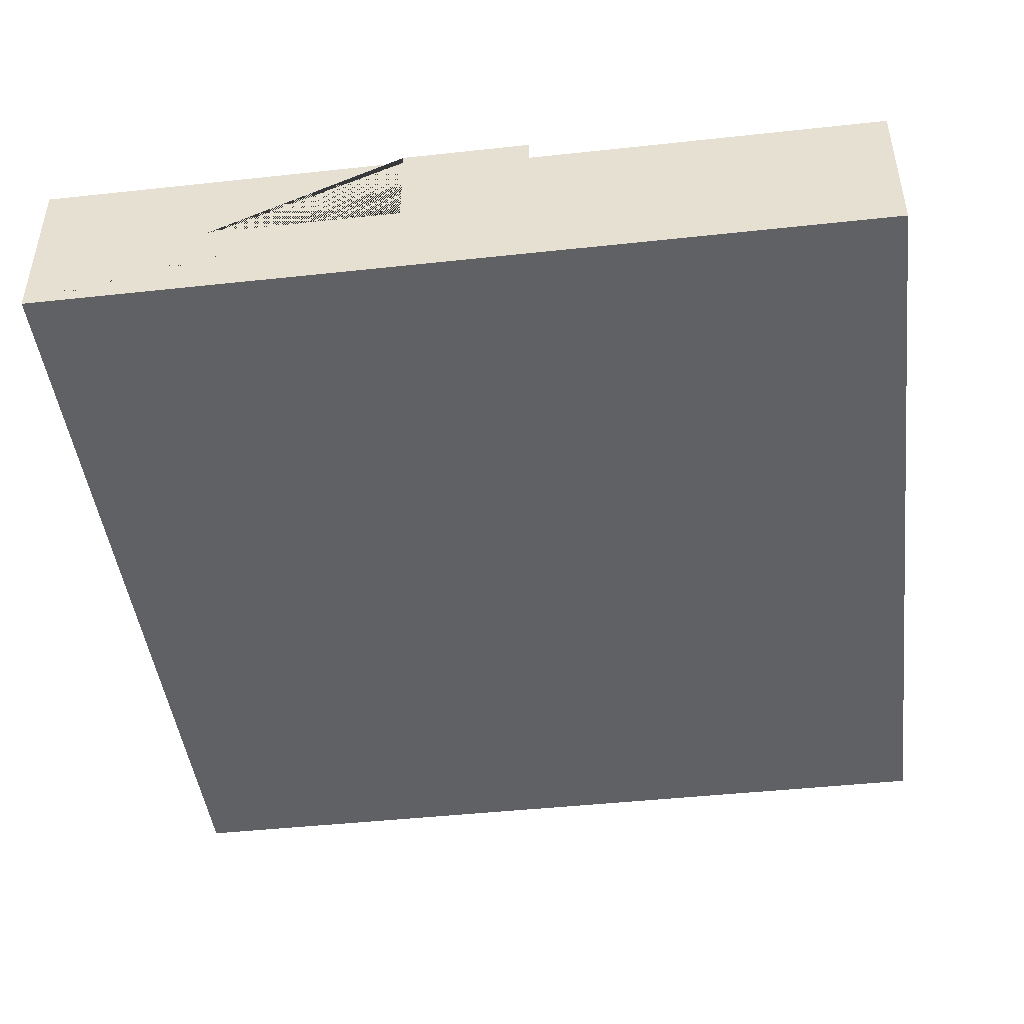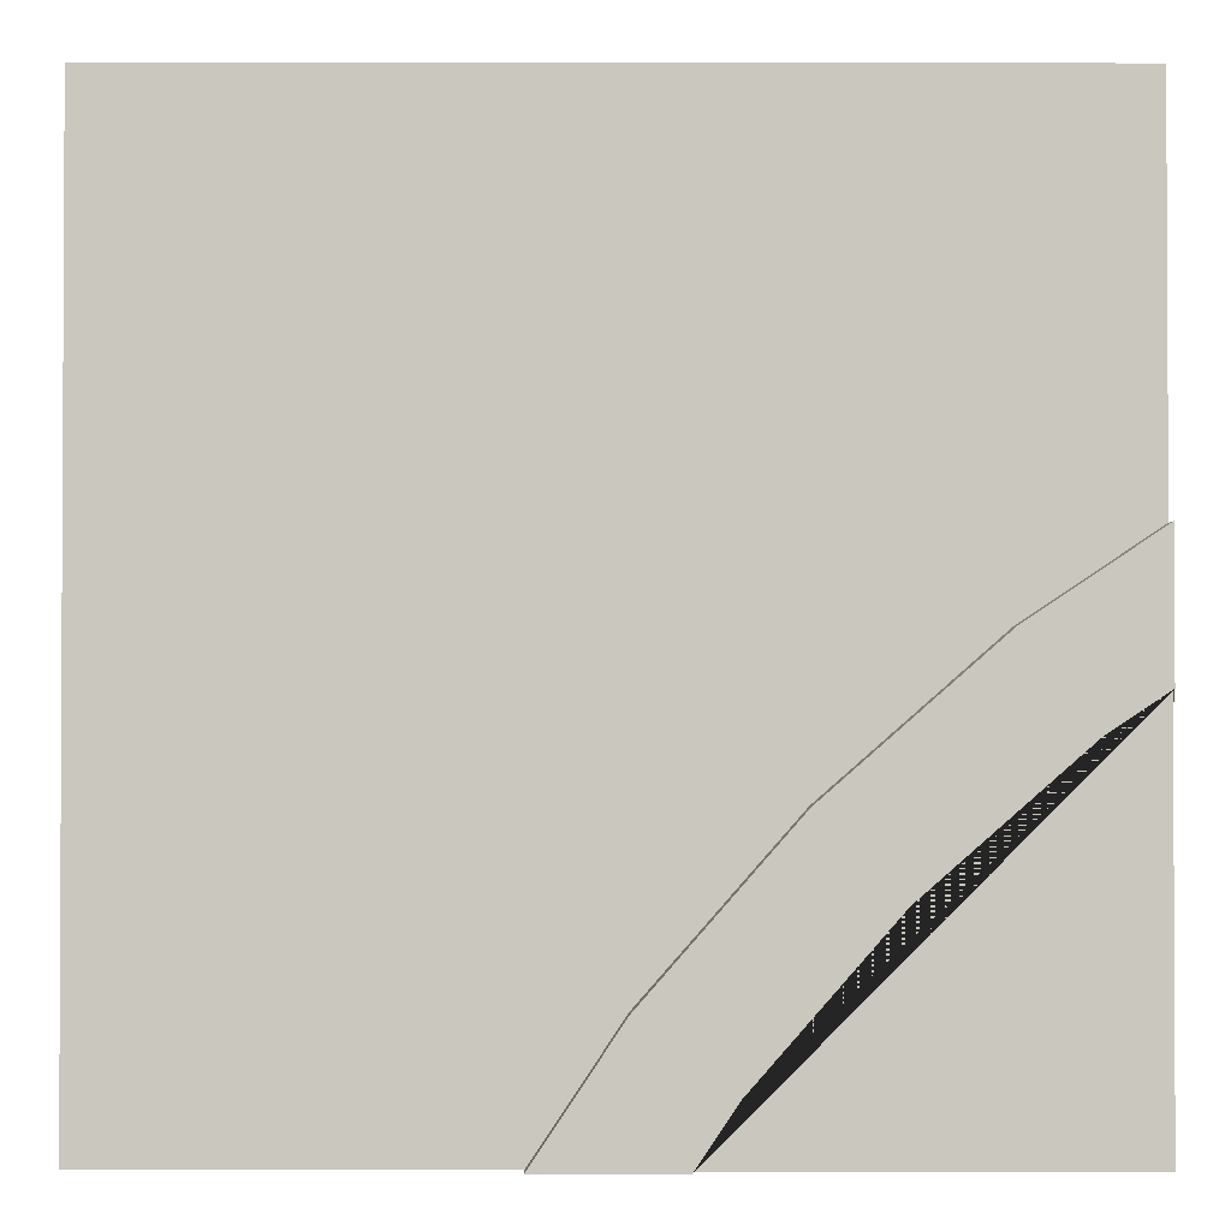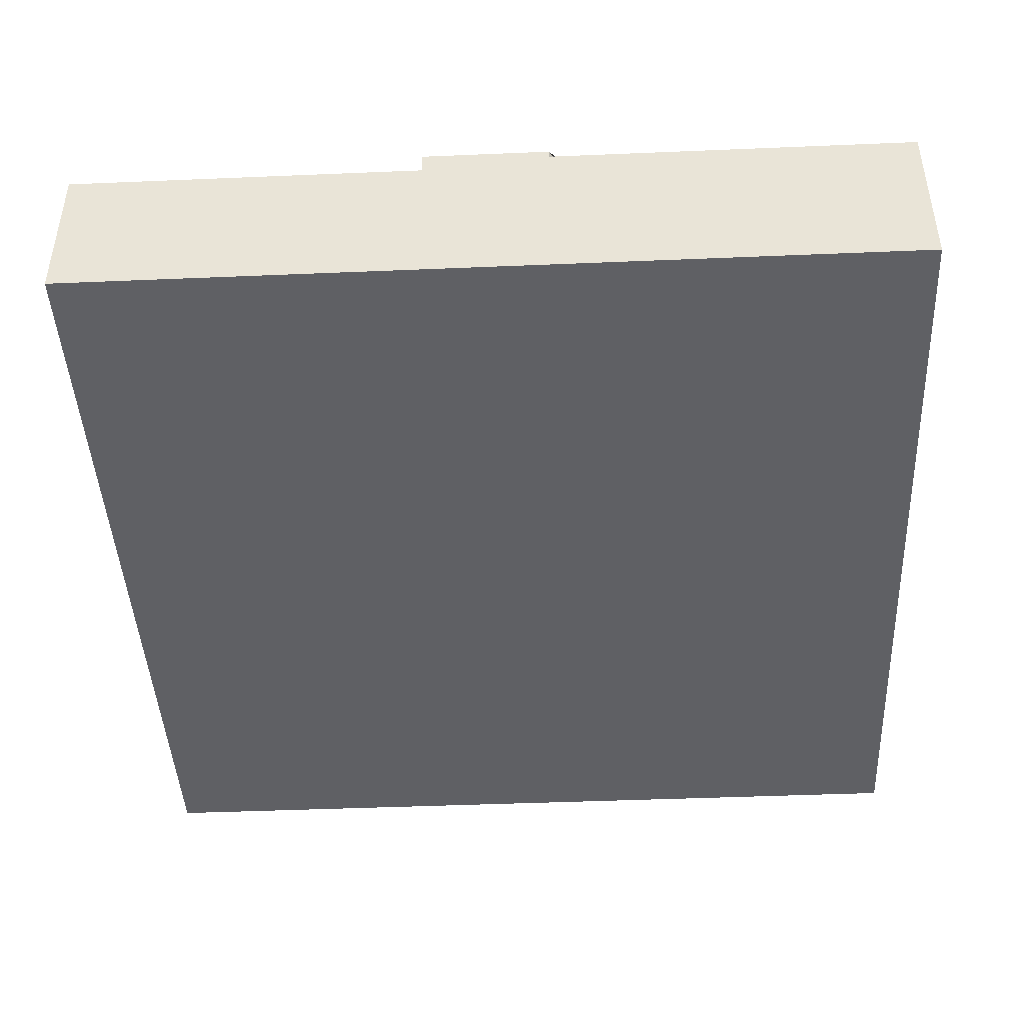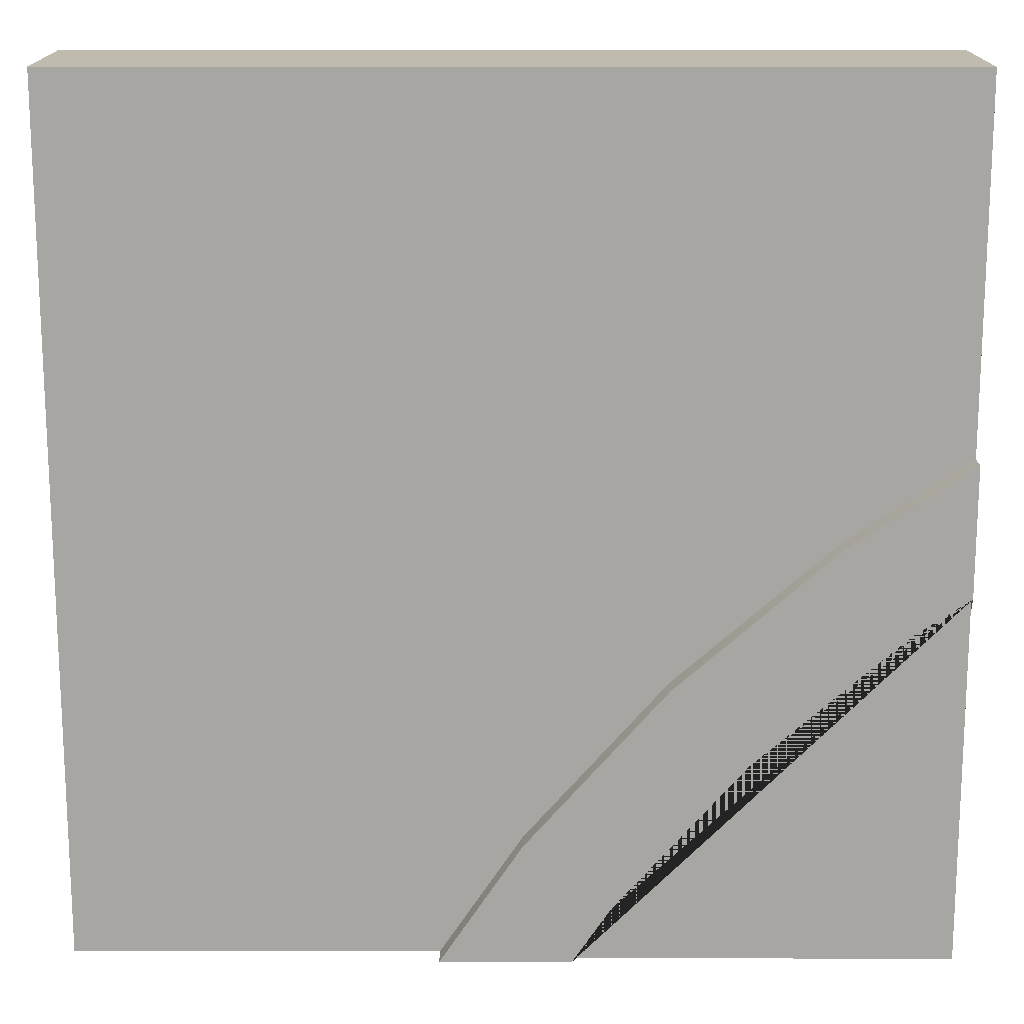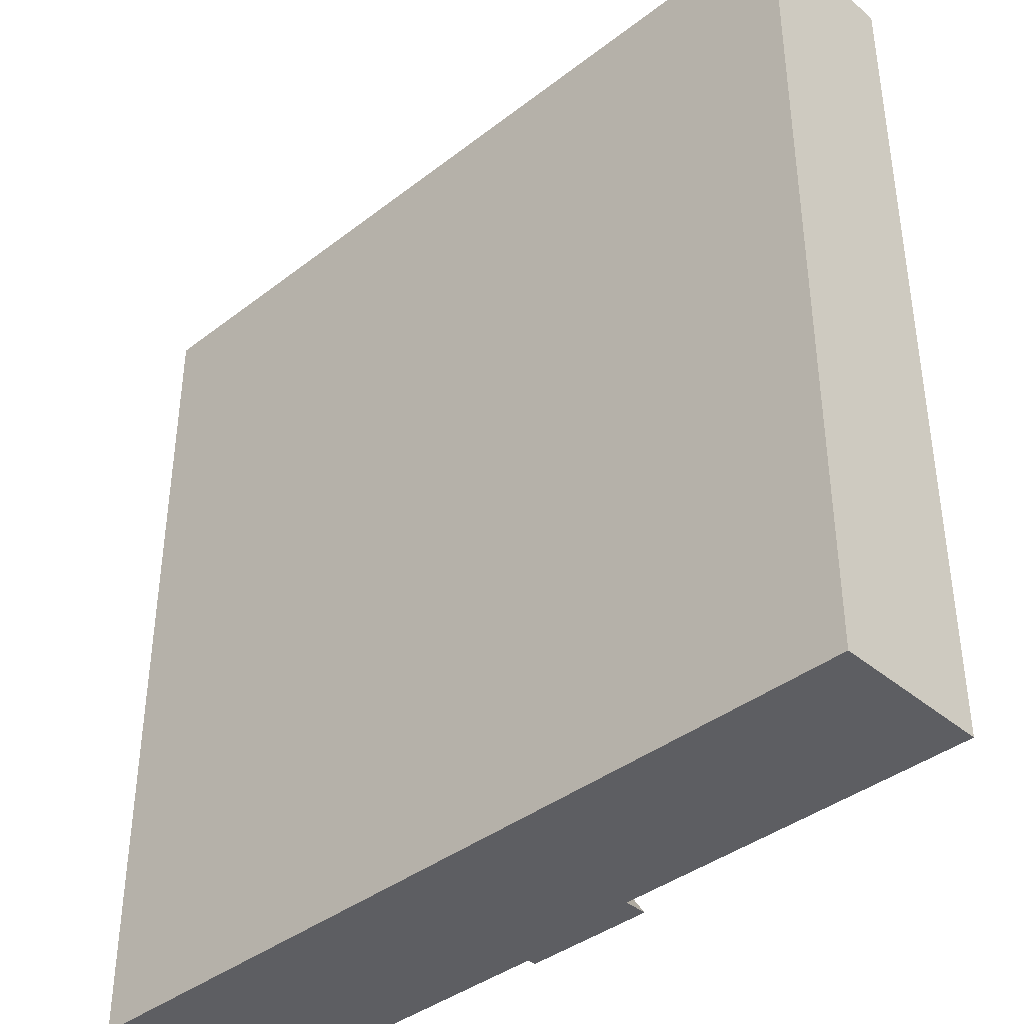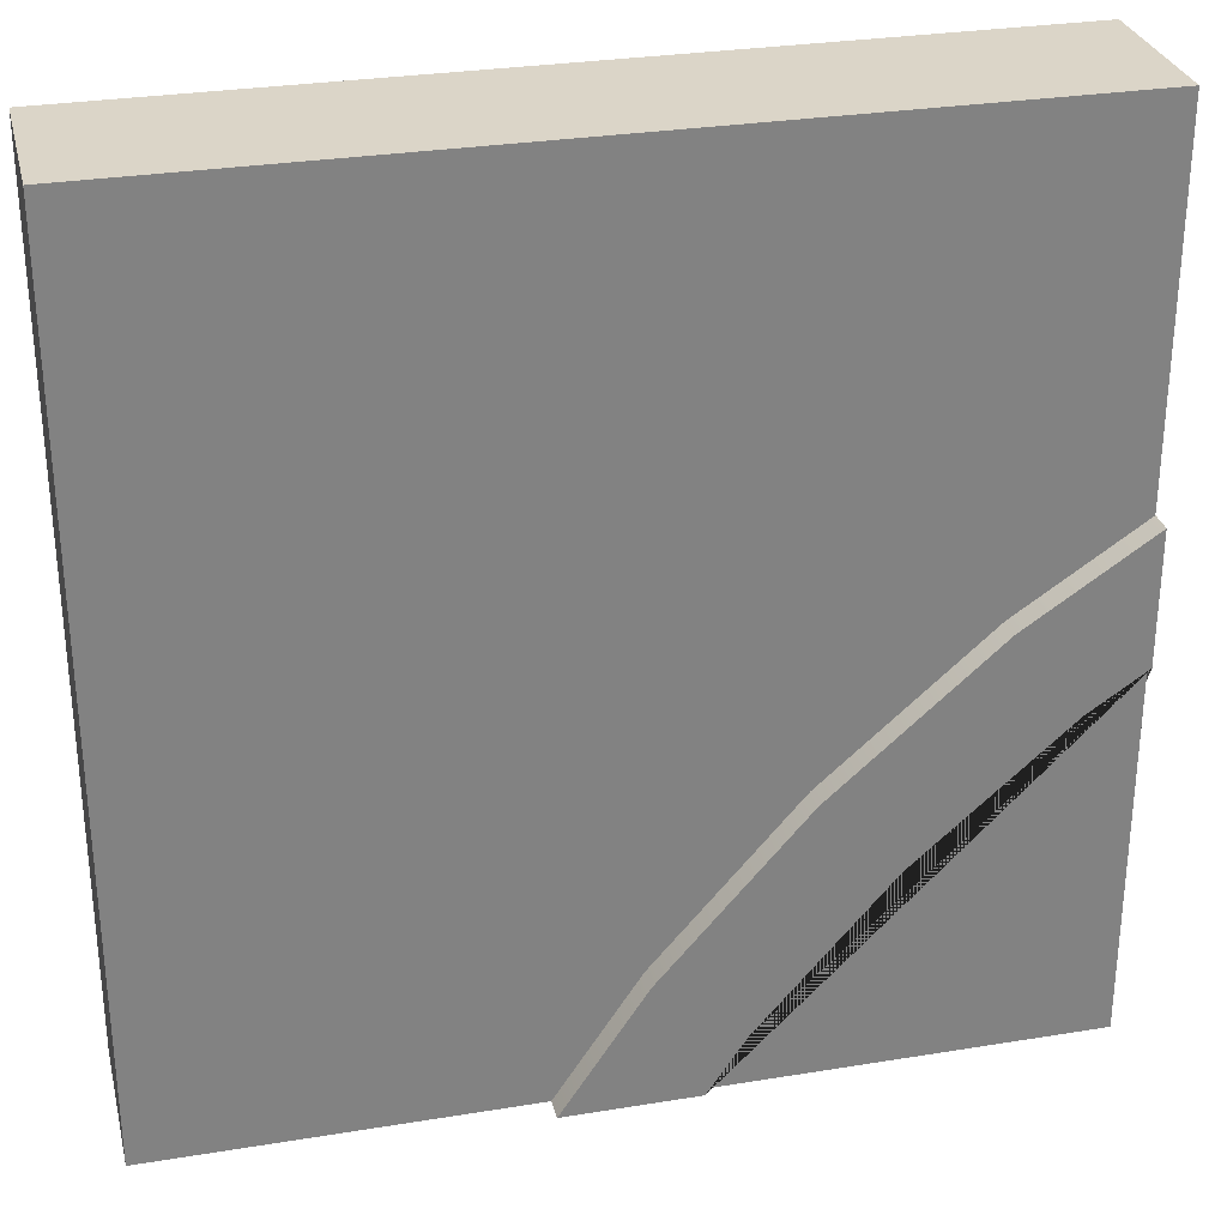
<metadata>
{"format":"obj","ext":"obj","renderer":"f3d","projection":"perspective","resolution":1024,"background":"white","views":[{"elev":-45.6,"azim":-82.9,"up":"+Y"},{"elev":-1.6,"azim":179.7,"up":"+Z"},{"elev":-44.2,"azim":-177.2,"up":"+Y"},{"elev":16.0,"azim":-179.8,"up":"+Z"},{"elev":-39.4,"azim":43.8,"up":"+Z"},{"elev":29.6,"azim":166.5,"up":"+Z"}]}
</metadata>
<code>
g Mesh1 Group1 Model
v 1.043e-11 0.6 -3
v 1.043e-11 0.3 -3
v 0 0.3 -1.704
v 0 0.6 -1.704
f 1 2 3 4
v 1.296 0.6 -3
v 1.296 0.3 -3
f 5 6 2 1
v 1.746 1.214e-14 -3
v 1.043e-11 0 -3
v 1.296 0.63 -3
v 1.746 0.63 -3
v 1.746 0.55 -3
f 7 8 2 6 5 9 10 11
v 3 0 -9.24e-14
v 3.465e-14 0 -0
v 1.155e-14 3.452e-15 -1.254
v 3 0 -3
f 12 13 14 8 7 15
v 3 0.55 -9.24e-14
v 3.465e-14 0.55 -0
f 12 16 17 13
v 3 0.55 -3
f 12 15 18 16
f 7 11 18 15
v 1.463 0.55 -2.576
v 0.9775 0.55 -2.023
v 0.4243 0.55 -1.537
v 1.155e-14 0.55 -1.254
f 18 11 19 20 21 22 17 16
v 1.463 0.63 -2.576
f 11 10 23 19
v 0 0.63 -1.704
v 1.155e-14 0.63 -1.254
v 0.4243 0.63 -1.537
v 0.9775 0.63 -2.023
v 1.165 0.63 -2.804
v 0.7123 0.63 -2.288
v 0.196 0.63 -1.835
f 24 25 26 27 23 10 9 28 29 30
f 8 14 22 25 24 4 3 2
f 13 17 22 14
f 21 26 25 22
f 20 27 26 21
f 19 23 27 20
v 0.196 0.6 -1.835
f 31 4 24 30
v 0.7123 0.6 -2.288
v 1.165 0.6 -2.804
f 1 4 31 32 33 5
f 32 31 30 29
f 33 32 29 28
f 5 33 28 9

</code>
